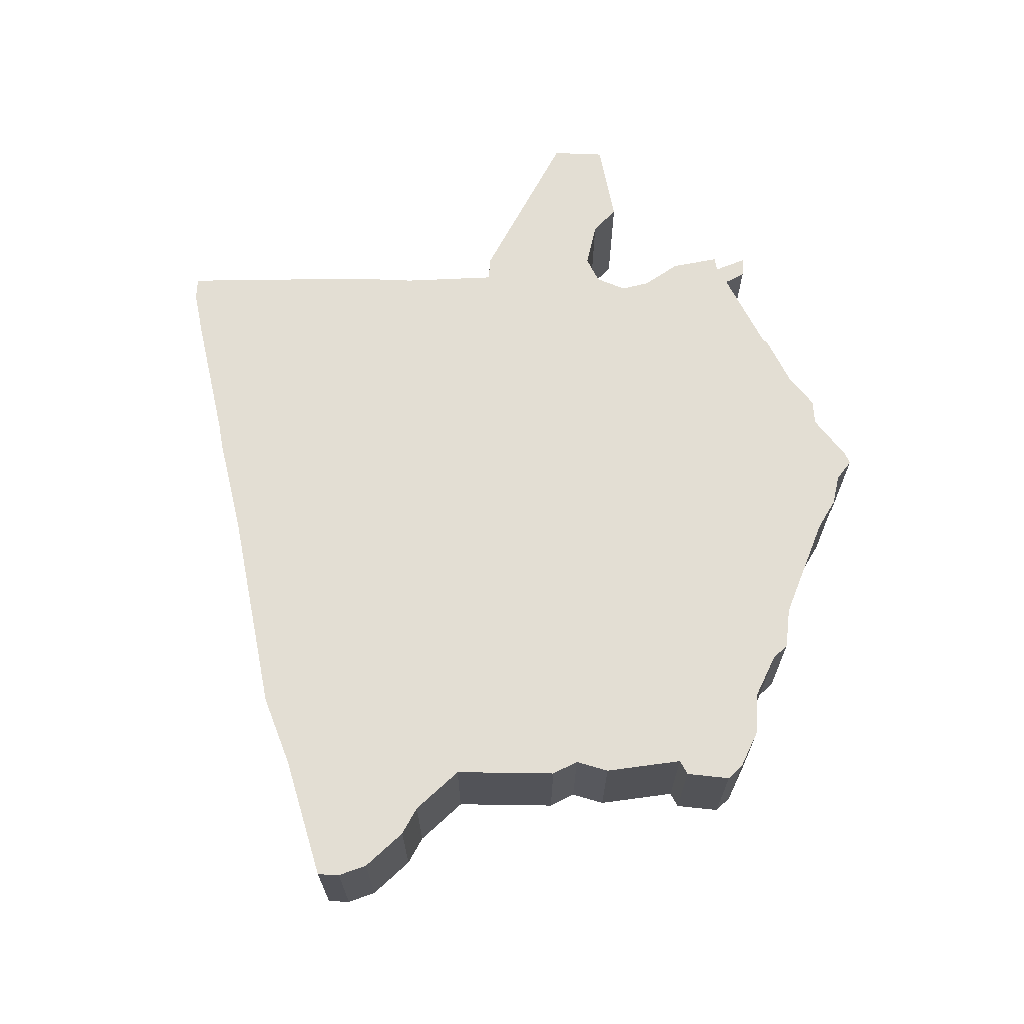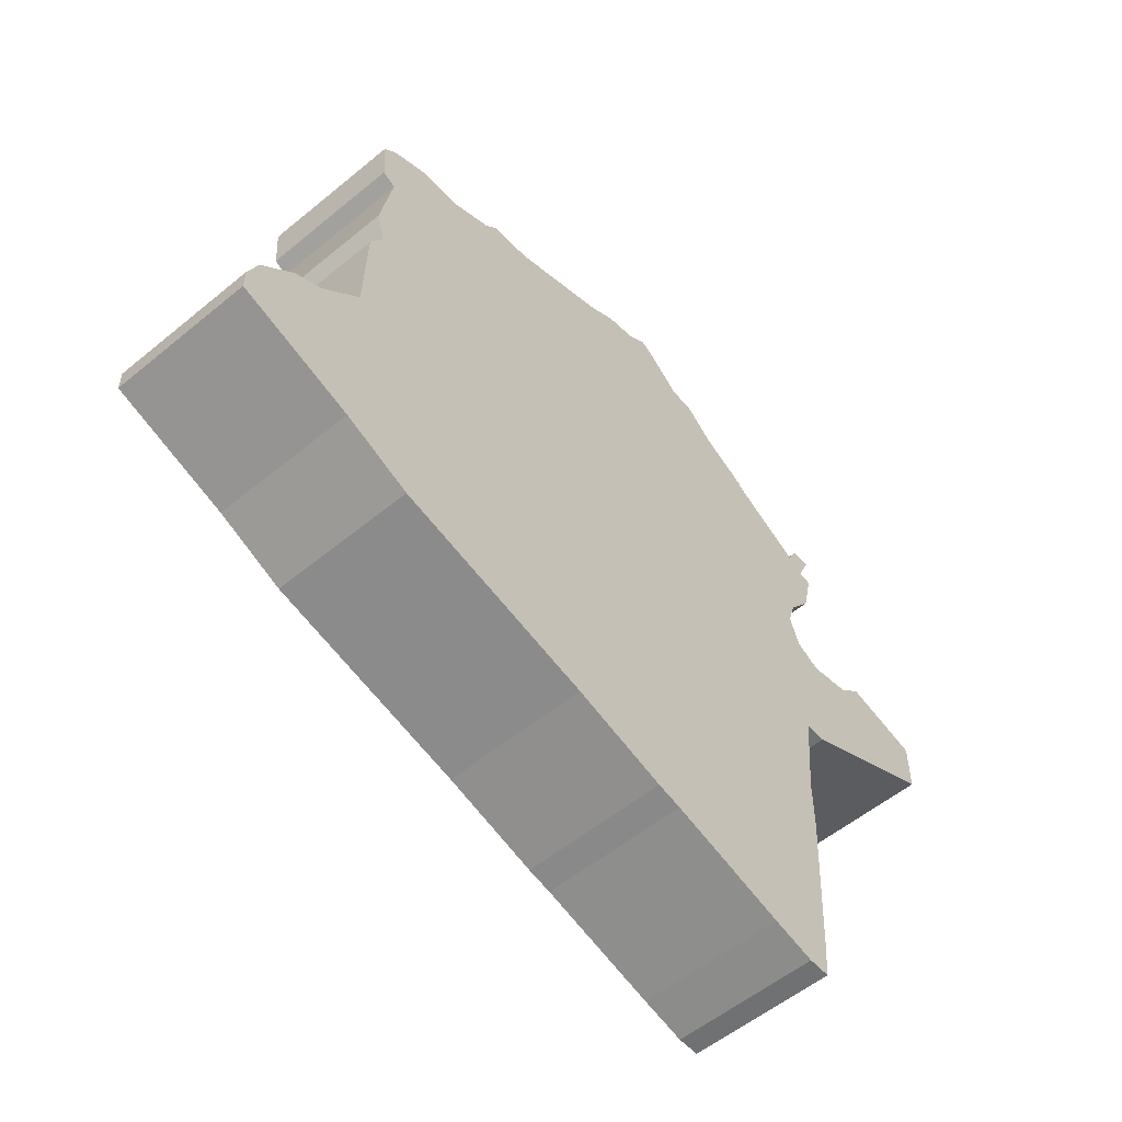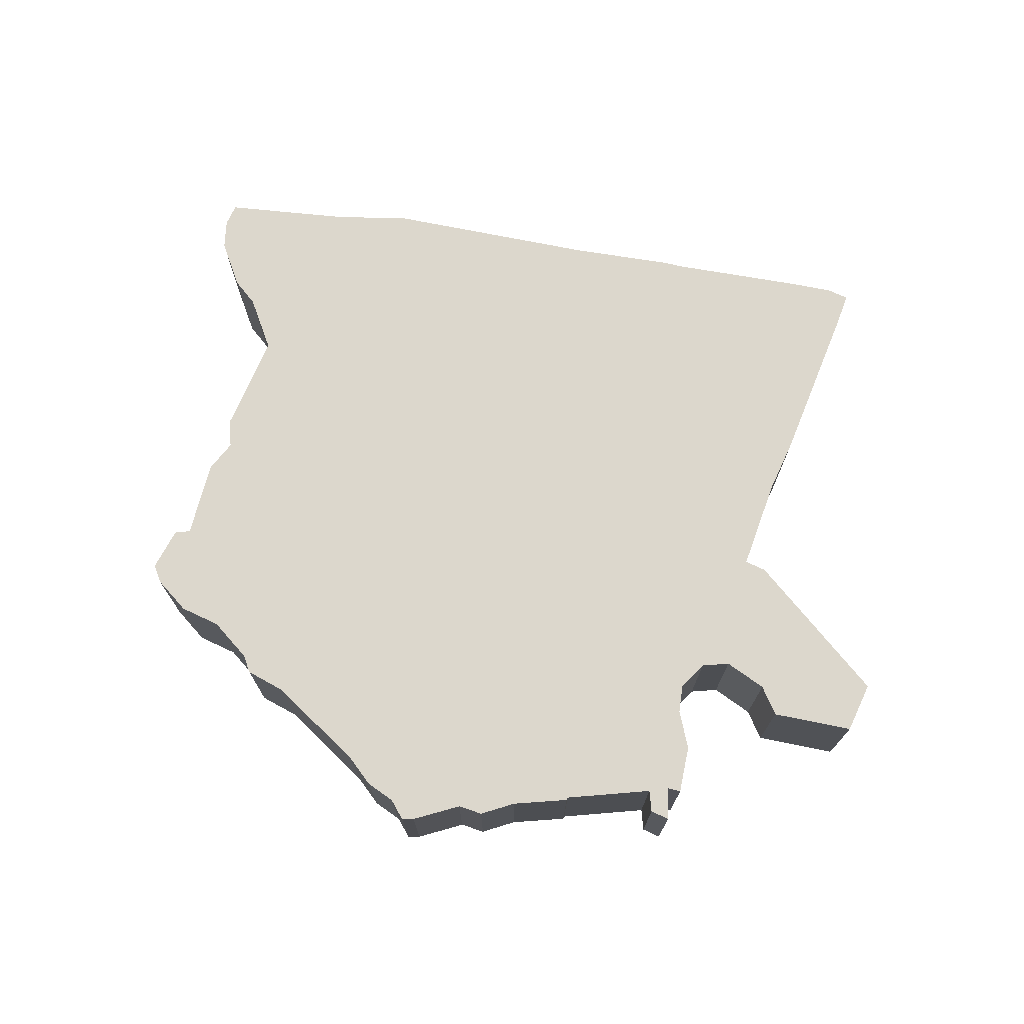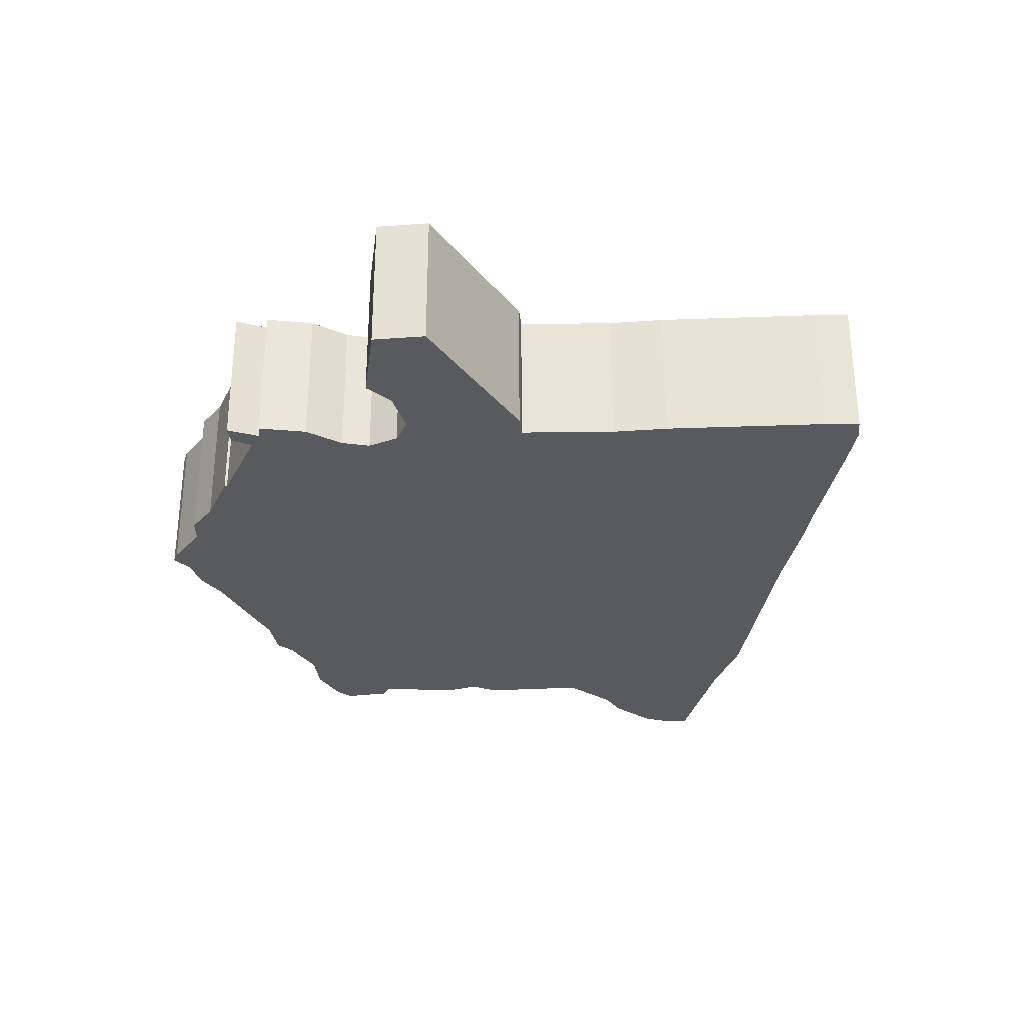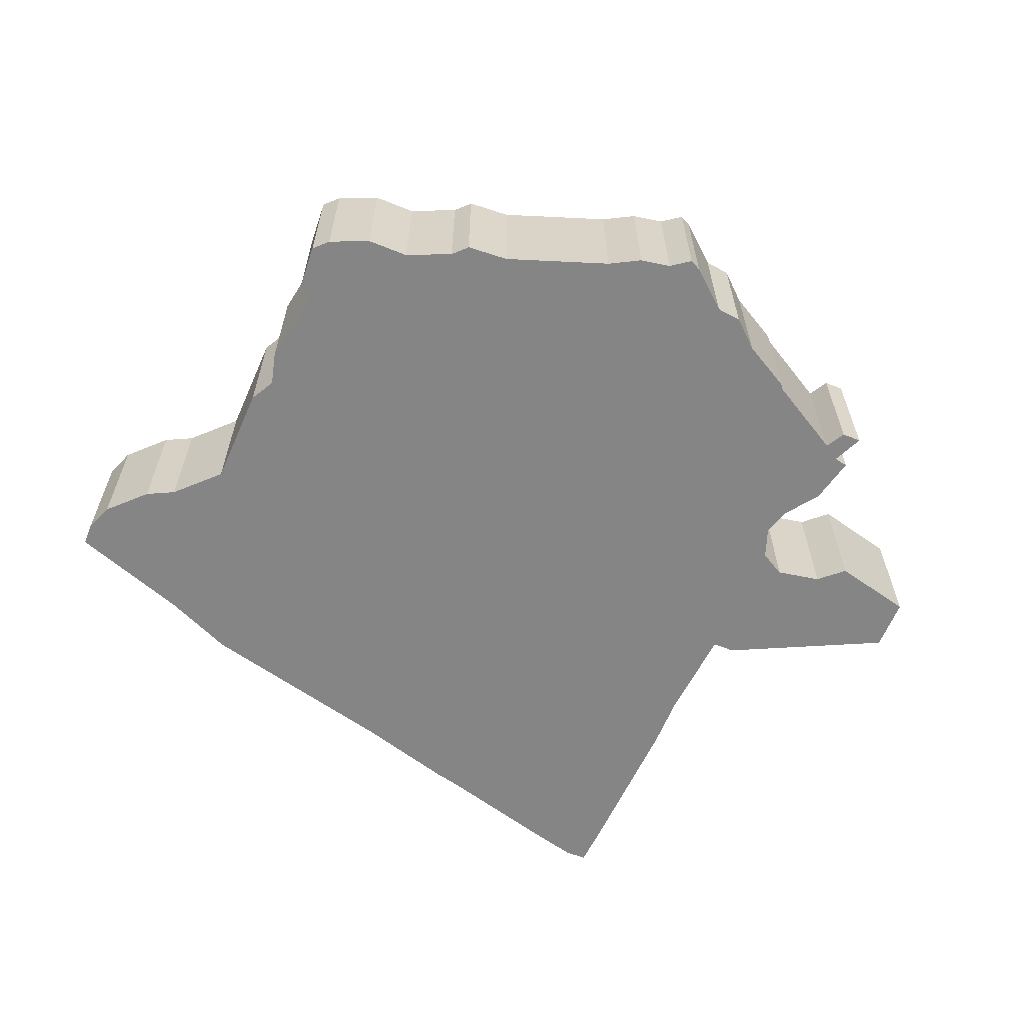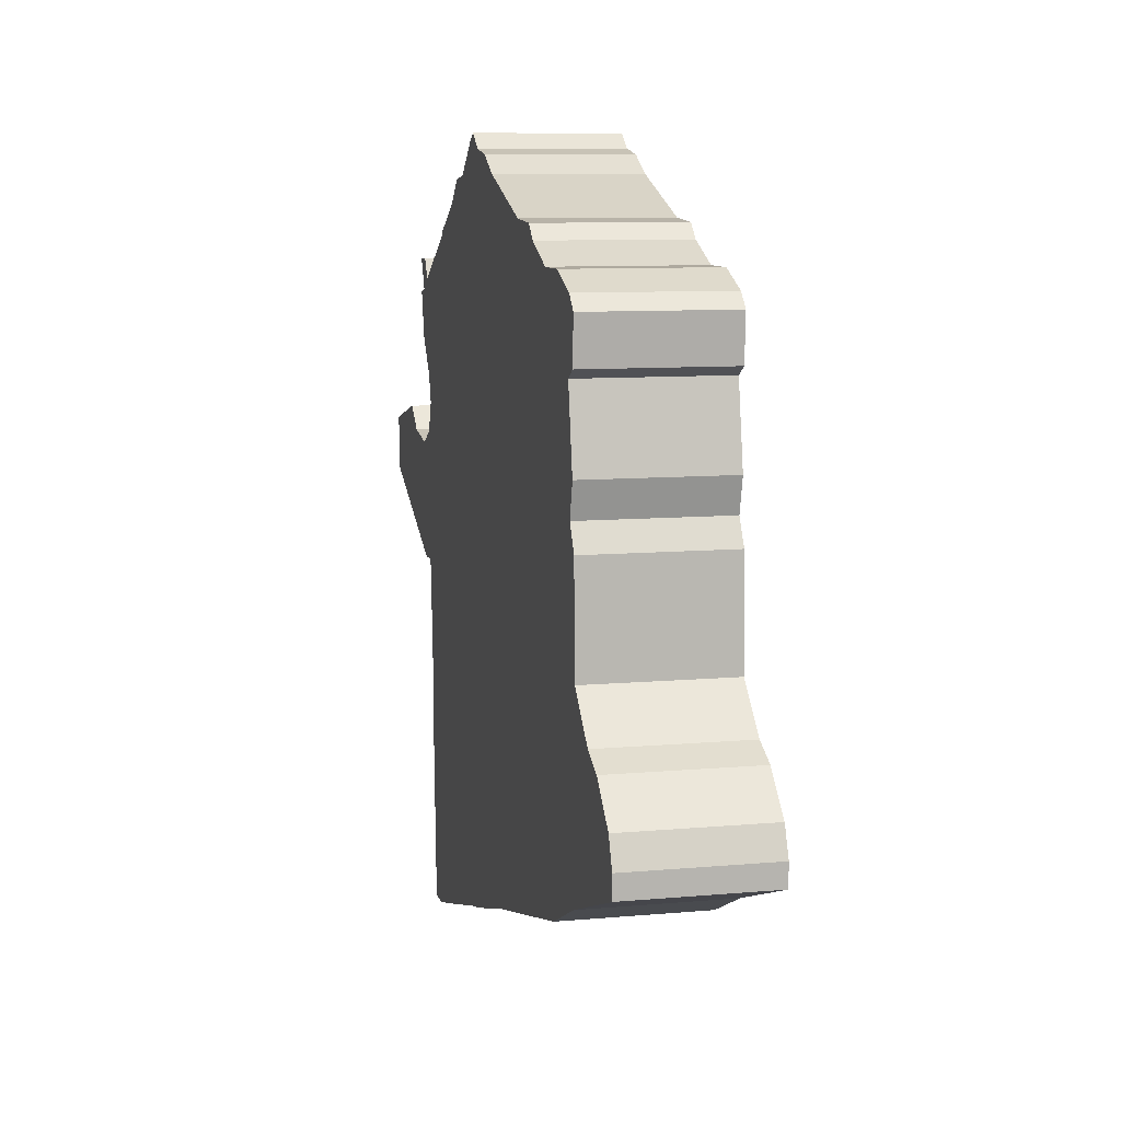
<metadata>
{"format":"obj","ext":"obj","renderer":"f3d","projection":"perspective","resolution":1024,"background":"white","views":[{"elev":67.3,"azim":92.4,"up":"+Z"},{"elev":-55.2,"azim":131.0,"up":"+Y"},{"elev":72.8,"azim":-155.0,"up":"+Z"},{"elev":-30.9,"azim":-84.0,"up":"+Z"},{"elev":-61.9,"azim":157.8,"up":"+Z"},{"elev":9.1,"azim":76.4,"up":"+Y"}]}
</metadata>
<code>
g sbg_arkout_sf_wall2fleft01a
v -0.2 2.76 0
v -0.34 2.64 0
v -0.43 2.63 0
v -0.53 2.54 0
v -0.71 2.44 0
v -0.71 2.43 0
v -0.99 2.27 0
v -1.03 2.34 0
v -1.1 2.34 0
v -1.05 2.23 0
v -1.1 2.22 0
v -1.06 2.05 0
v -0.97 1.93 0
v -0.94 1.83 0
v -0.98 1.72 0
v -1.07 1.67 0
v -1.23 1.7 0
v -1.32 1.78 0
v -1.61 1.71 0
v -1.61 1.52 0
v -1.05 1.25 0
v -0.97 1.25 0
v -0.94 0.91 0
v -0.94 0.71 0
v -0.91 0.13 0
v -0.9 0 0
v -0.82 0 0
v -0.66 0.04 0
v -0.22 0.16 0
v -0.13 0.18 0
v 0.22 0.28 0
v 0.96 0.46 0
v 1.21 0.57 0
v 1.64 0.72 0
v 1.64 0.8 0
v 1.6 0.9 0
v 1.47 1.03 0
v 1.37 1.08 0
v 1.22 1.23 0
v 1.21 1.6 0
v 1.16 1.69 0
v 1.19 1.81 0
v 1.14 2.09 0
v 1.19 2.12 0
v 1.2 2.28 0
v 1.15 2.33 0
v 1.01 2.39 0
v 0.86 2.39 0
v 0.7 2.46 0
v 0.65 2.51 0
v 0.5 2.52 0
v 0.13 2.65 0
v 0.02 2.71 0
v -0.09 2.73 0
v -0.16 2.78 0
v -0.2 2.76 0.5
v -0.34 2.64 0.5
v -0.43 2.63 0.5
v -0.53 2.54 0.5
v -0.71 2.44 0.5
v -0.71 2.43 0.5
v -0.99 2.27 0.5
v -1.03 2.34 0.5
v -1.1 2.34 0.5
v -1.05 2.23 0.5
v -1.1 2.22 0.5
v -1.06 2.05 0.5
v -0.97 1.93 0.5
v -0.94 1.83 0.5
v -0.98 1.72 0.5
v -1.07 1.67 0.5
v -1.23 1.7 0.5
v -1.32 1.78 0.5
v -1.61 1.71 0.5
v -1.61 1.52 0.5
v -1.05 1.25 0.5
v -0.97 1.25 0.5
v -0.94 0.91 0.5
v -0.94 0.71 0.5
v -0.91 0.13 0.5
v -0.9 0 0.5
v -0.82 0 0.5
v -0.66 0.04 0.5
v -0.22 0.16 0.5
v -0.13 0.18 0.5
v 0.22 0.28 0.5
v 0.96 0.46 0.5
v 1.21 0.57 0.5
v 1.64 0.72 0.5
v 1.64 0.8 0.5
v 1.6 0.9 0.5
v 1.47 1.03 0.5
v 1.37 1.08 0.5
v 1.22 1.23 0.5
v 1.21 1.6 0.5
v 1.16 1.69 0.5
v 1.19 1.81 0.5
v 1.14 2.09 0.5
v 1.19 2.12 0.5
v 1.2 2.28 0.5
v 1.15 2.33 0.5
v 1.01 2.39 0.5
v 0.86 2.39 0.5
v 0.7 2.46 0.5
v 0.65 2.51 0.5
v 0.5 2.52 0.5
v 0.13 2.65 0.5
v 0.02 2.71 0.5
v -0.09 2.73 0.5
v -0.16 2.78 0.5
g sbg_arkout_sf_wall2fleft01a_0
f 54 53 2
f 51 50 49
f 41 49 48
f 41 51 49
f 48 47 43
f 43 46 45
f 44 43 45
f 43 47 46
f 31 22 41
f 43 41 48
f 42 41 43
f 53 52 2
f 14 51 41
f 39 31 41
f 41 40 39
f 33 37 36
f 35 34 36
f 39 38 33
f 34 33 36
f 22 14 41
f 33 38 37
f 39 33 32
f 39 32 31
f 4 2 52
f 29 24 30
f 28 24 29
f 27 26 25
f 28 27 25
f 28 25 24
f 24 23 30
f 23 22 31
f 30 23 31
f 15 14 22
f 18 17 20
f 19 18 20
f 21 20 17
f 21 17 16
f 21 16 22
f 16 15 22
f 52 51 14
f 14 4 52
f 4 3 2
f 12 11 10
f 10 9 8
f 12 10 7
f 10 8 7
f 12 7 13
f 6 5 4
f 7 6 13
f 13 6 14
f 6 4 14
f 54 2 1
f 55 54 1
f 54 108 53
f 108 54 109
f 50 104 49
f 104 50 105
f 51 105 50
f 105 51 106
f 49 103 48
f 103 49 104
f 48 102 47
f 102 48 103
f 46 100 45
f 100 46 101
f 44 98 43
f 98 44 99
f 45 99 44
f 99 45 100
f 47 101 46
f 101 47 102
f 42 96 41
f 96 42 97
f 43 97 42
f 97 43 98
f 53 107 52
f 107 53 108
f 40 94 39
f 94 40 95
f 41 95 40
f 95 41 96
f 37 91 36
f 91 37 92
f 35 89 34
f 89 35 90
f 36 90 35
f 90 36 91
f 39 93 38
f 93 39 94
f 34 88 33
f 88 34 89
f 38 92 37
f 92 38 93
f 33 87 32
f 87 33 88
f 32 86 31
f 86 32 87
f 30 84 29
f 84 30 85
f 29 83 28
f 83 29 84
f 26 80 25
f 80 26 81
f 27 81 26
f 81 27 82
f 28 82 27
f 82 28 83
f 25 79 24
f 79 25 80
f 24 78 23
f 78 24 79
f 23 77 22
f 77 23 78
f 31 85 30
f 85 31 86
f 15 69 14
f 69 15 70
f 18 72 17
f 72 18 73
f 19 73 18
f 73 19 74
f 20 74 19
f 74 20 75
f 21 75 20
f 75 21 76
f 17 71 16
f 71 17 72
f 22 76 21
f 76 22 77
f 16 70 15
f 70 16 71
f 52 106 51
f 106 52 107
f 3 57 2
f 57 3 58
f 4 58 3
f 58 4 59
f 11 65 10
f 65 11 66
f 12 66 11
f 66 12 67
f 9 63 8
f 63 9 64
f 10 64 9
f 64 10 65
f 8 62 7
f 62 8 63
f 13 67 12
f 67 13 68
f 5 59 4
f 59 5 60
f 6 60 5
f 60 6 61
f 7 61 6
f 61 7 62
f 14 68 13
f 68 14 69
f 2 56 1
f 56 2 57
f 55 109 54
f 109 55 110
f 1 110 55
f 110 1 56
f 57 108 109
f 104 105 106
f 103 104 96
f 104 106 96
f 98 102 103
f 100 101 98
f 100 98 99
f 101 102 98
f 96 77 86
f 103 96 98
f 98 96 97
f 57 107 108
f 96 106 69
f 96 86 94
f 94 95 96
f 91 92 88
f 91 89 90
f 88 93 94
f 91 88 89
f 96 69 77
f 92 93 88
f 87 88 94
f 86 87 94
f 107 57 59
f 85 79 84
f 84 79 83
f 80 81 82
f 80 82 83
f 79 80 83
f 85 78 79
f 86 77 78
f 86 78 85
f 77 69 70
f 75 72 73
f 75 73 74
f 72 75 76
f 71 72 76
f 77 71 76
f 77 70 71
f 69 106 107
f 107 59 69
f 57 58 59
f 65 66 67
f 63 64 65
f 62 65 67
f 62 63 65
f 68 62 67
f 59 60 61
f 68 61 62
f 69 61 68
f 69 59 61
f 56 57 109
f 56 109 110

</code>
